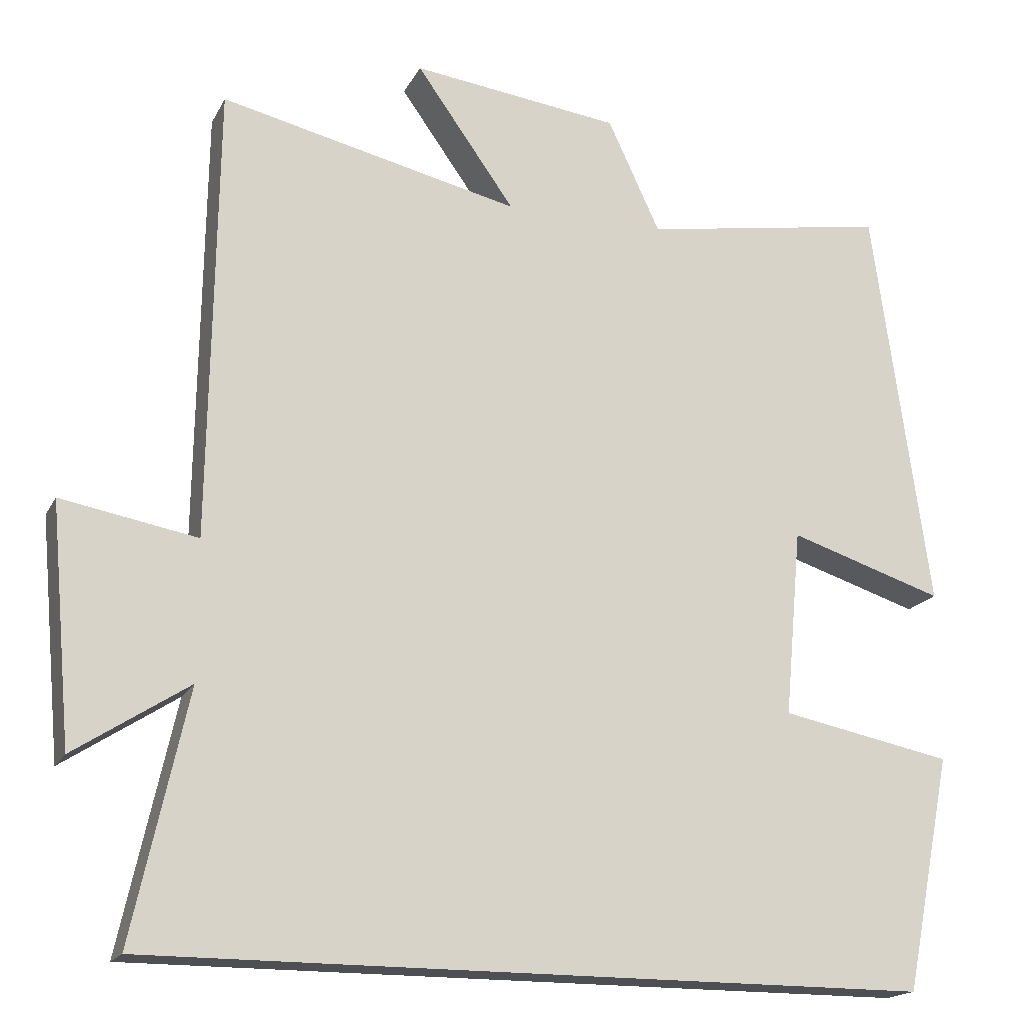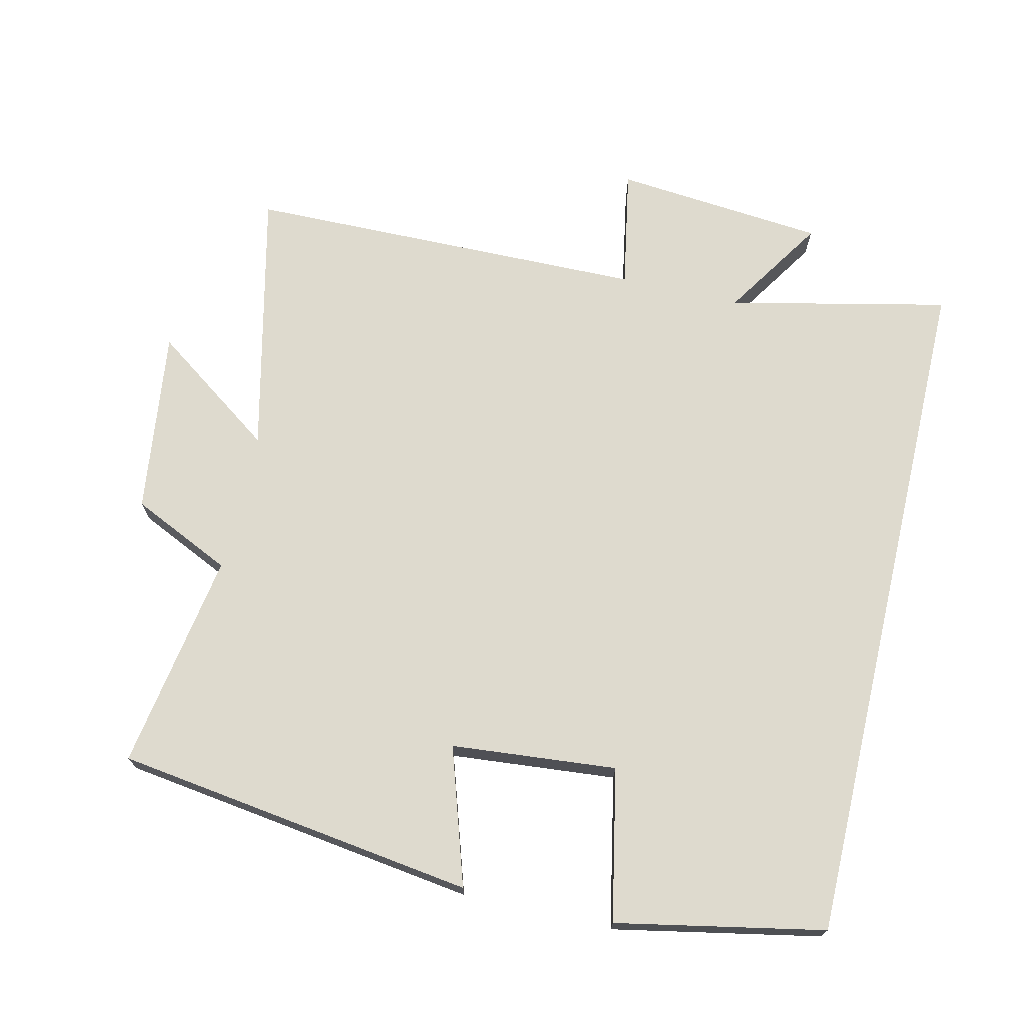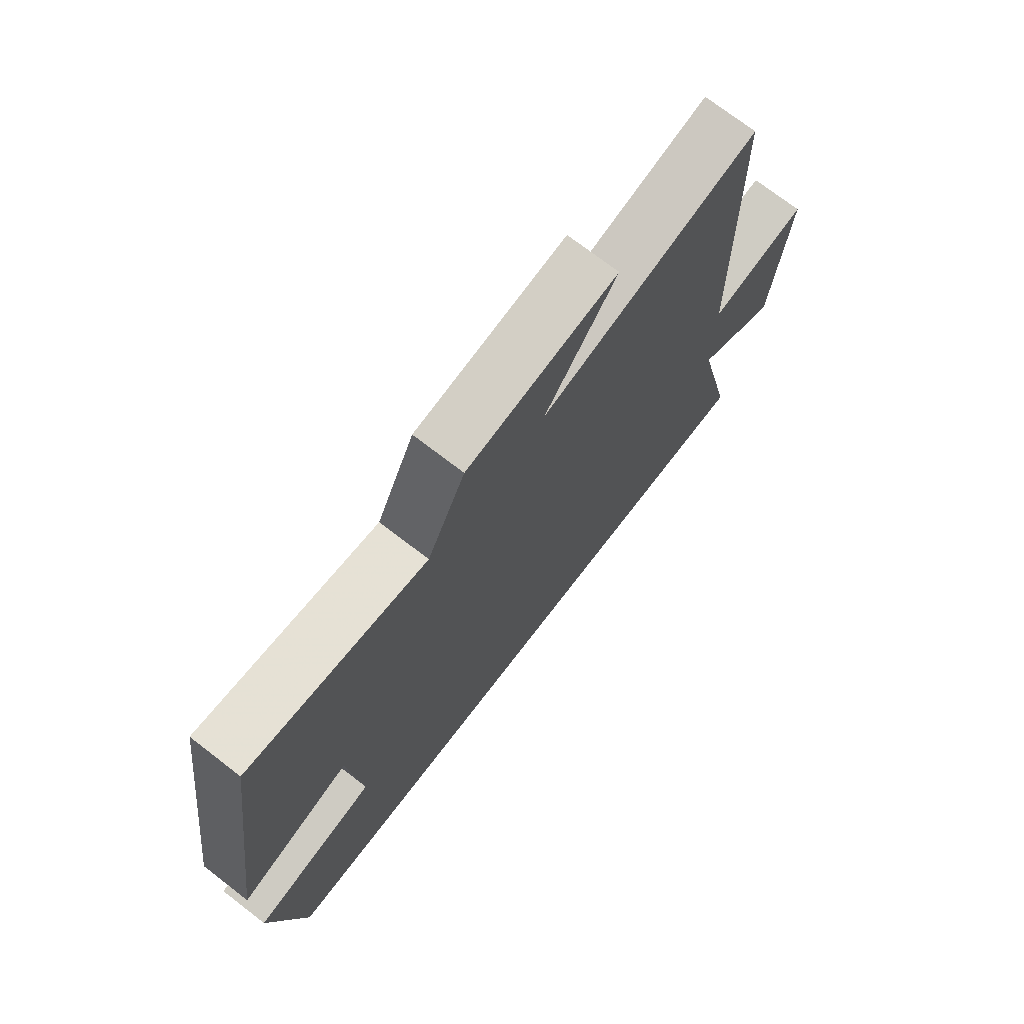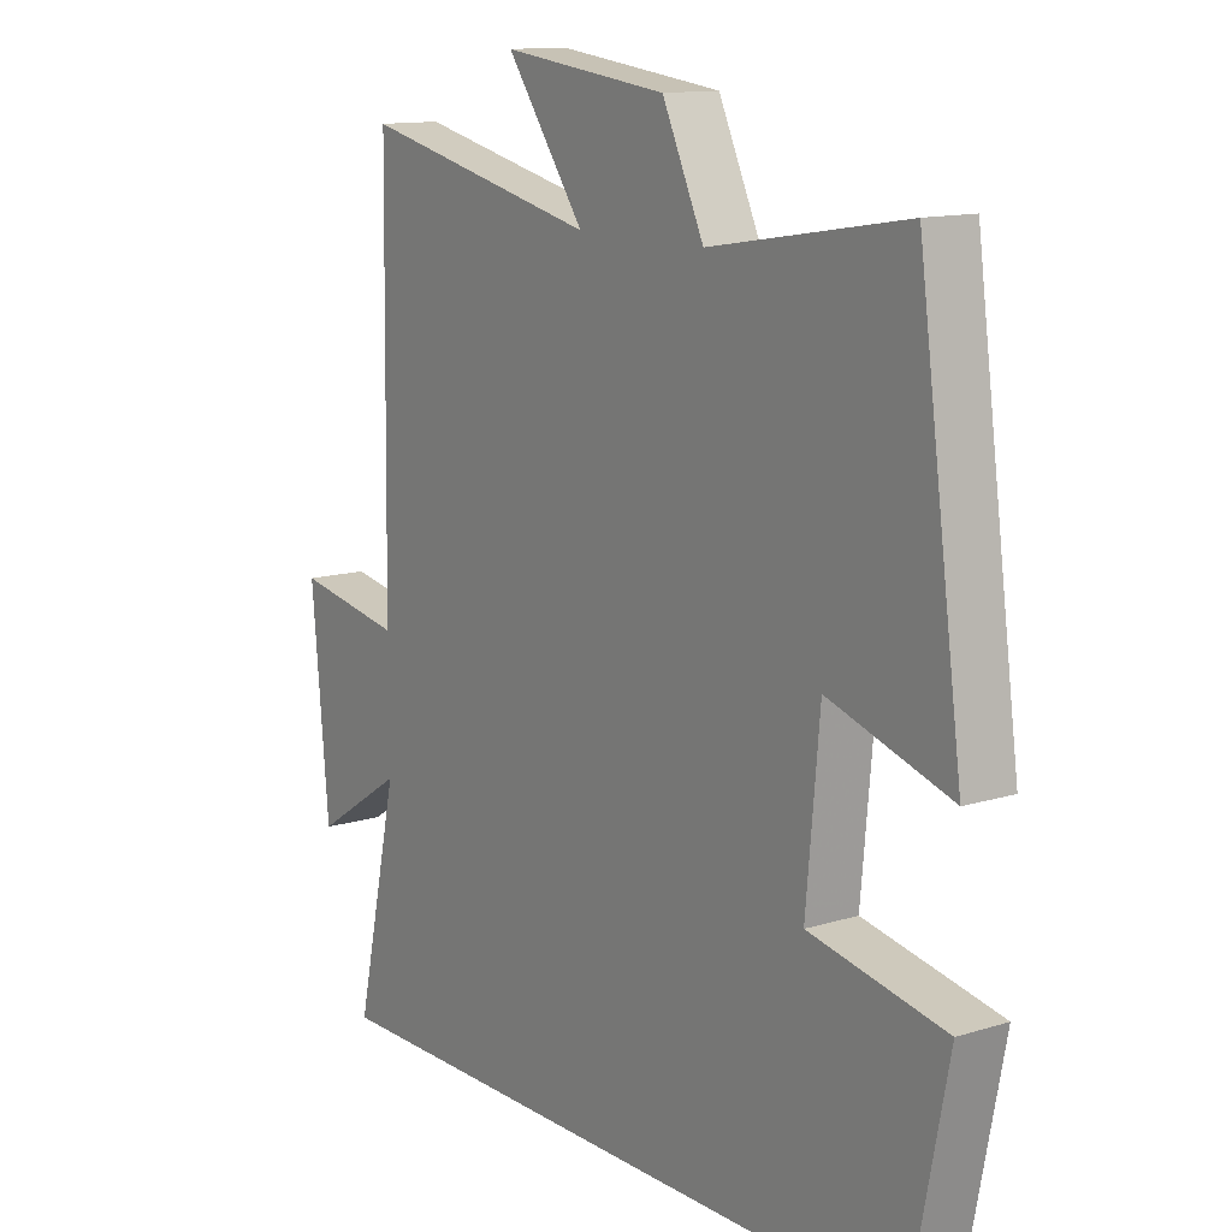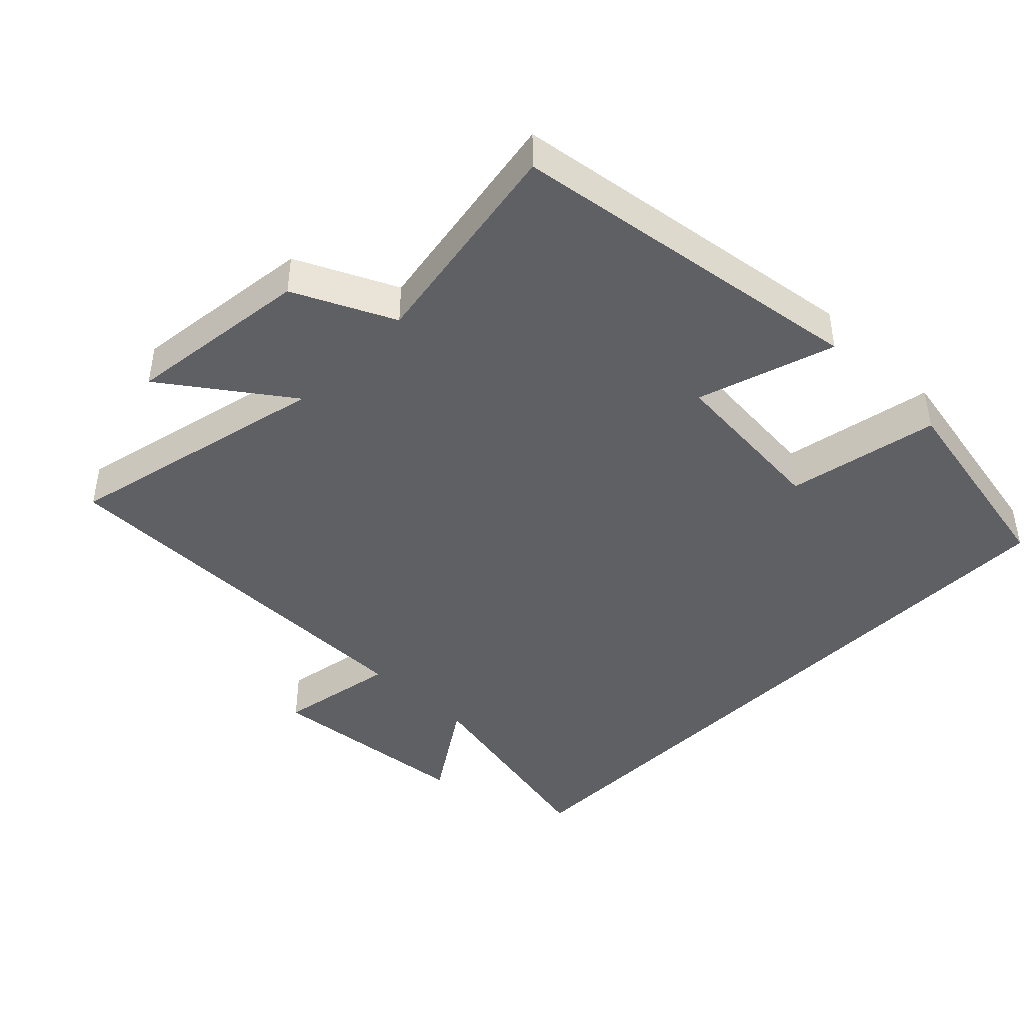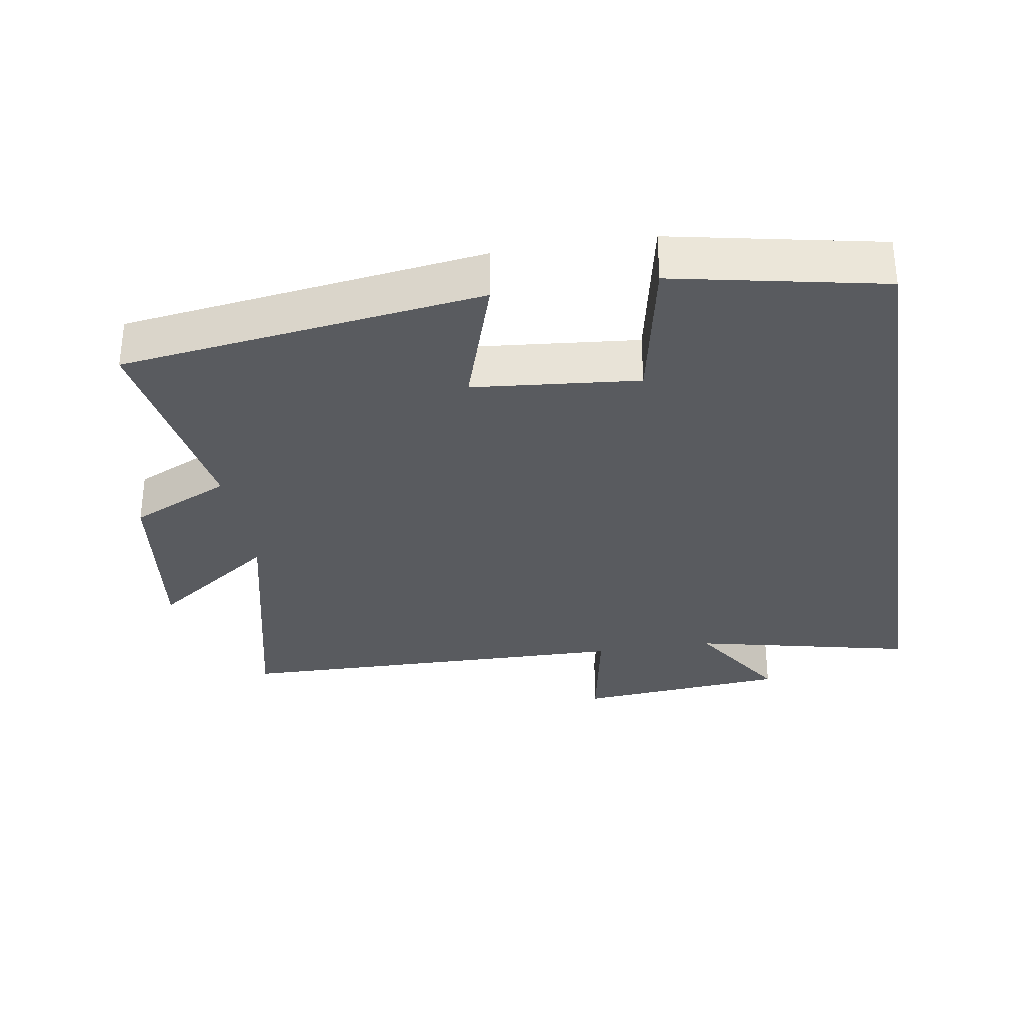
<metadata>
{"format":"obj","ext":"obj","renderer":"f3d","projection":"perspective","resolution":1024,"background":"white","views":[{"elev":-17.8,"azim":-20.0,"up":"+Z"},{"elev":71.3,"azim":103.1,"up":"+Y"},{"elev":73.4,"azim":127.6,"up":"+Z"},{"elev":12.8,"azim":54.5,"up":"+Z"},{"elev":-43.4,"azim":45.8,"up":"+Y"},{"elev":-32.0,"azim":99.0,"up":"+Y"}]}
</metadata>
<code>
v 0.427 0.07 0.553
v 0.5 0.07 0.026
v 0.3 0.07 0.09
v 0.278 0.07 -0.152
v 0.5 0.07 -0.196
v 0.44 0.07 -0.5
v -0.571 0.07 -0.5
v -0.5 0.07 -0.179
v -0.648 0.07 -0.275
v -0.676 0.07 0.033
v -0.5 0.07 0.001
v -0.491 0.07 0.589
v -0.102 0.07 0.5
v -0.23 0.07 0.68
v 0.04 0.07 0.646
v 0.108 0.07 0.5
v 0.427 0 0.553
v 0.5 0 0.026
v 0.3 0 0.09
v 0.278 0 -0.152
v 0.5 0 -0.196
v 0.44 0 -0.5
v -0.571 0 -0.5
v -0.5 0 -0.179
v -0.648 0 -0.275
v -0.676 0 0.033
v -0.5 0 0.001
v -0.491 0 0.589
v -0.102 0 0.5
v -0.23 0 0.68
v 0.04 0 0.646
v 0.108 0 0.5
f 13 14 15 16
f 11 12 13
f 11 13 16
f 8 9 10 11
f 8 11 16 1
f 4 5 6 7
f 3 4 7 8
f 1 2 3
f 1 3 8
f 32 31 30 29
f 29 28 27
f 32 29 27
f 27 26 25 24
f 17 32 27 24
f 23 22 21 20
f 24 23 20 19
f 19 18 17
f 24 19 17
f 1 17 18 2
f 2 18 19 3
f 3 19 20 4
f 4 20 21 5
f 5 21 22 6
f 6 22 23 7
f 7 23 24 8
f 8 24 25 9
f 9 25 26 10
f 10 26 27 11
f 11 27 28 12
f 12 28 29 13
f 13 29 30 14
f 14 30 31 15
f 15 31 32 16
f 16 32 17 1

</code>
